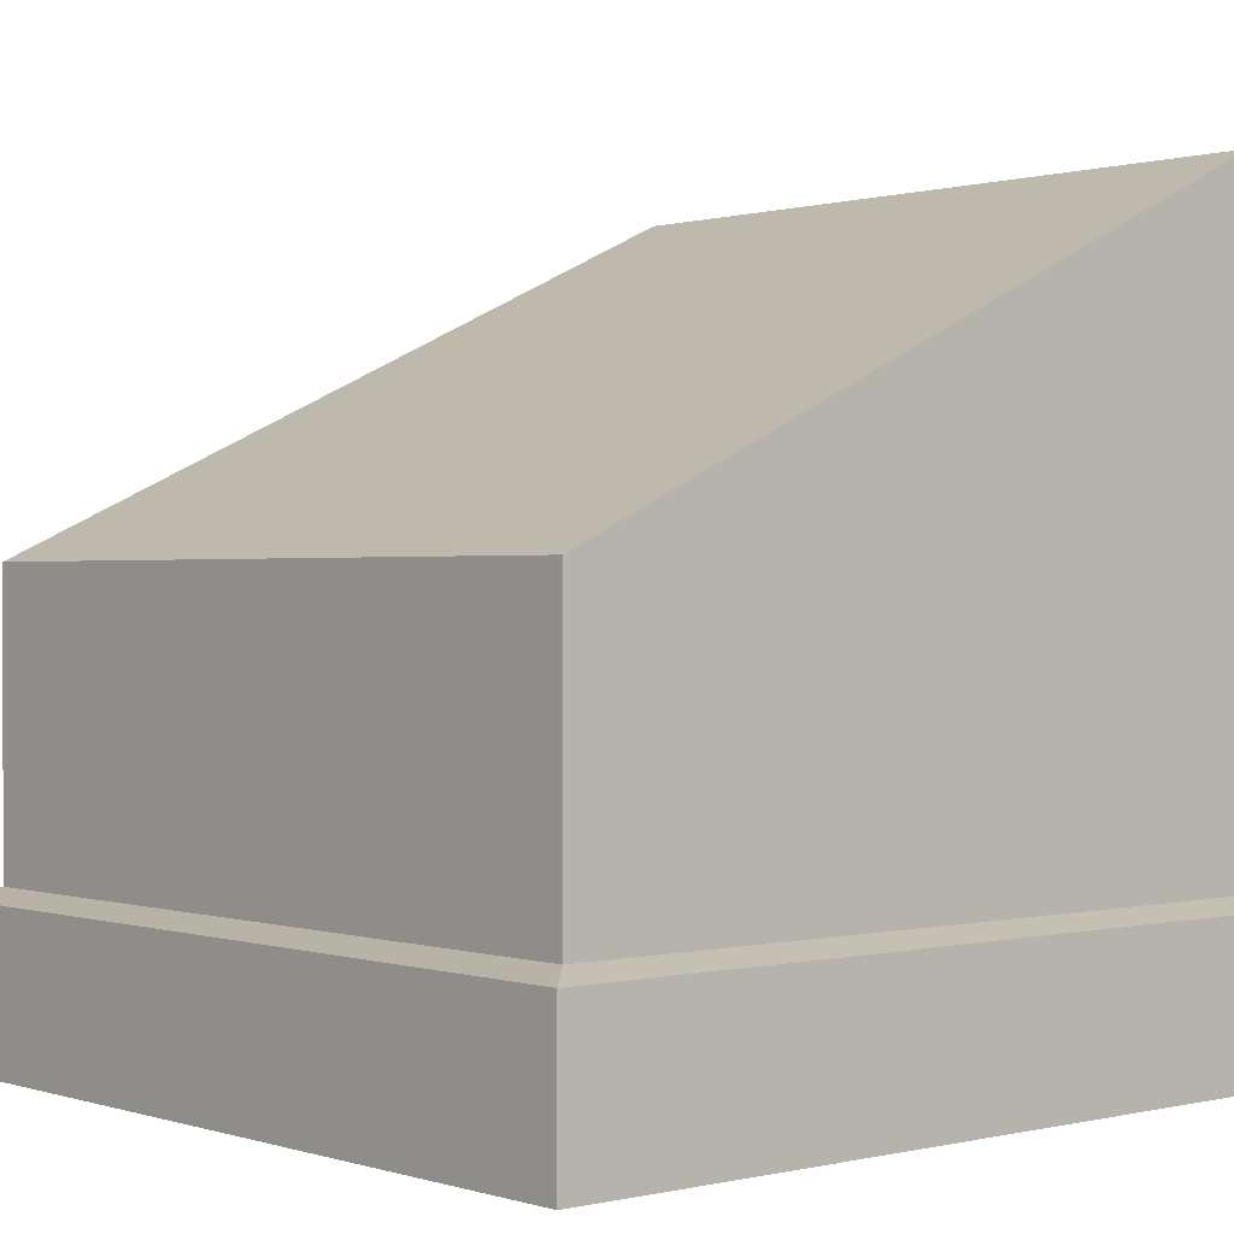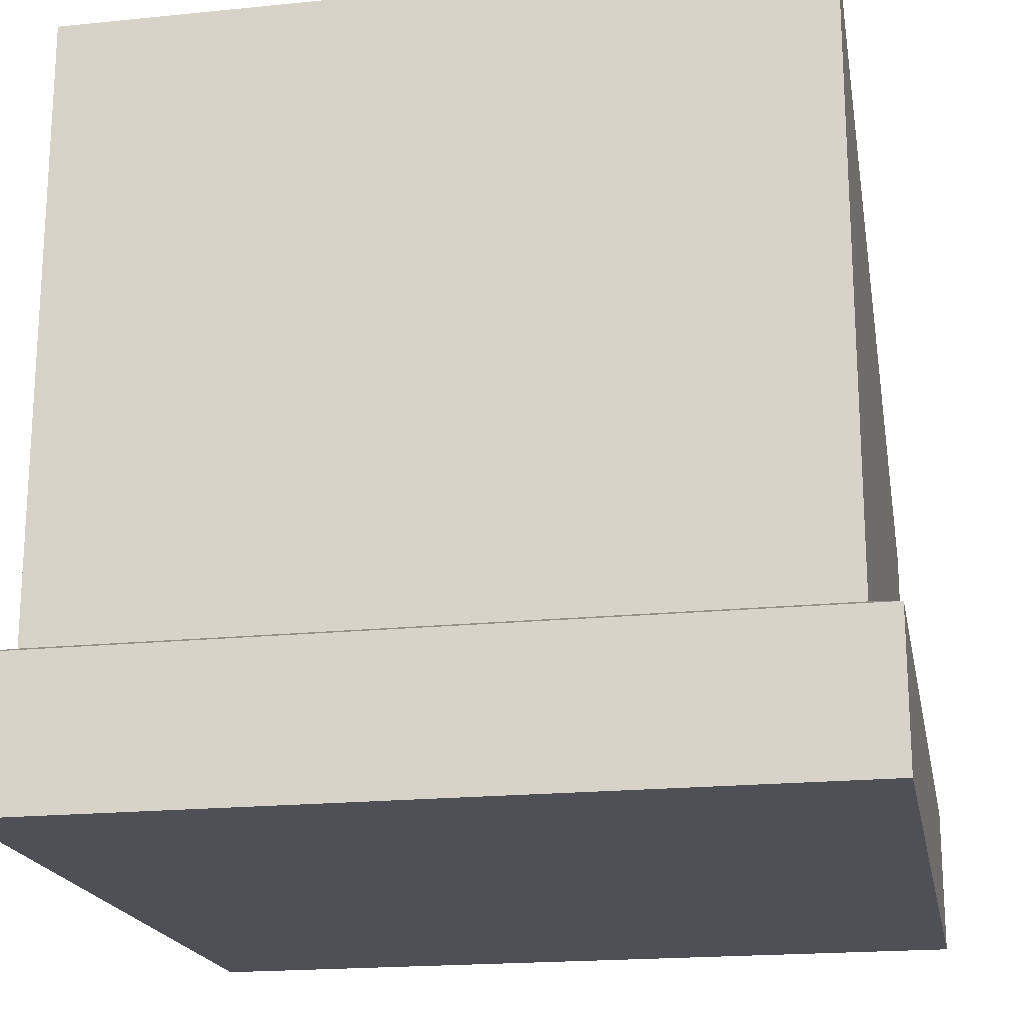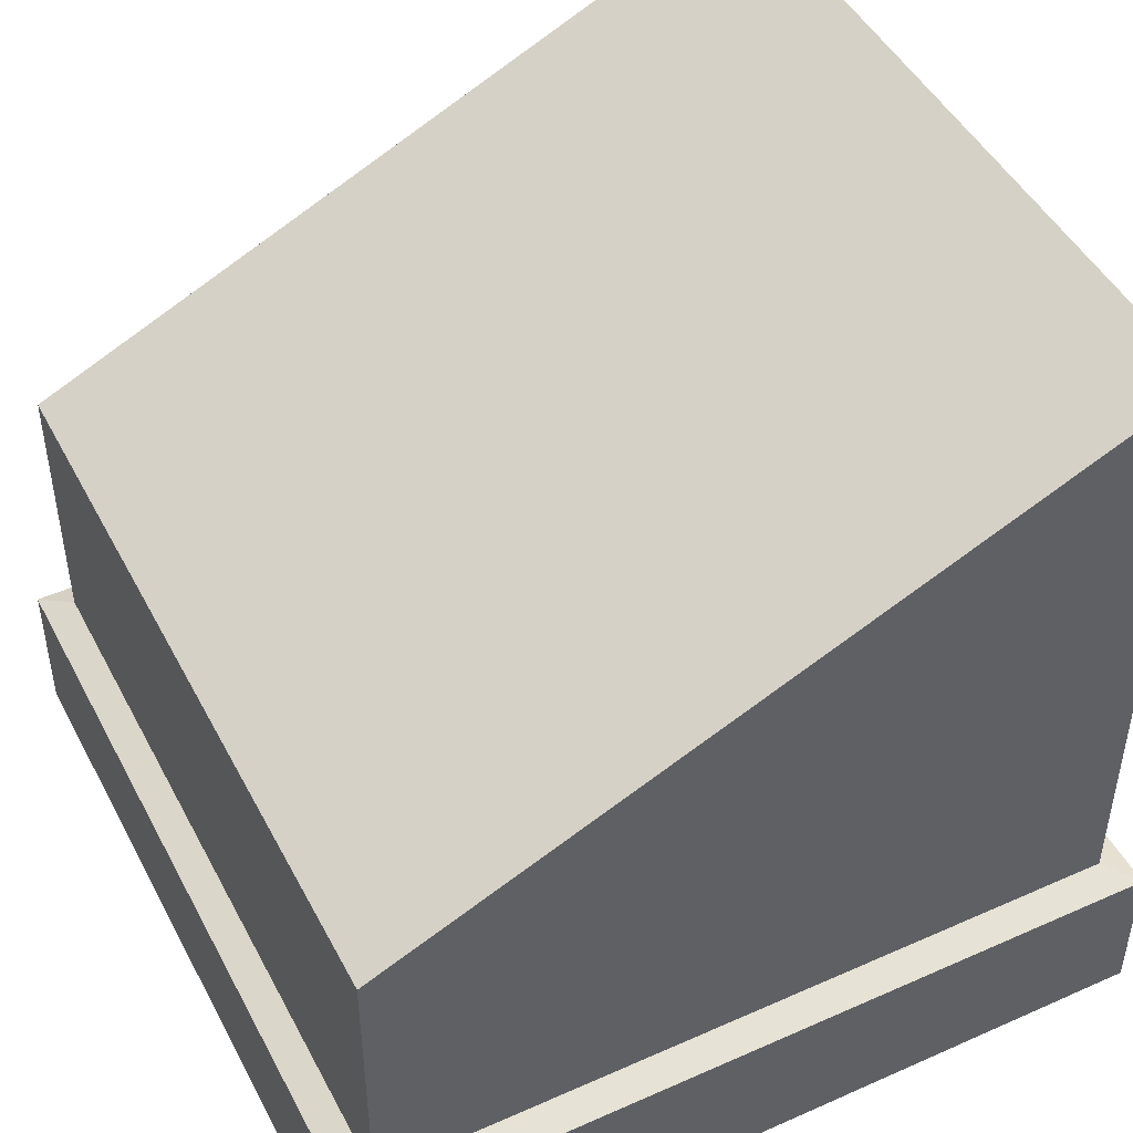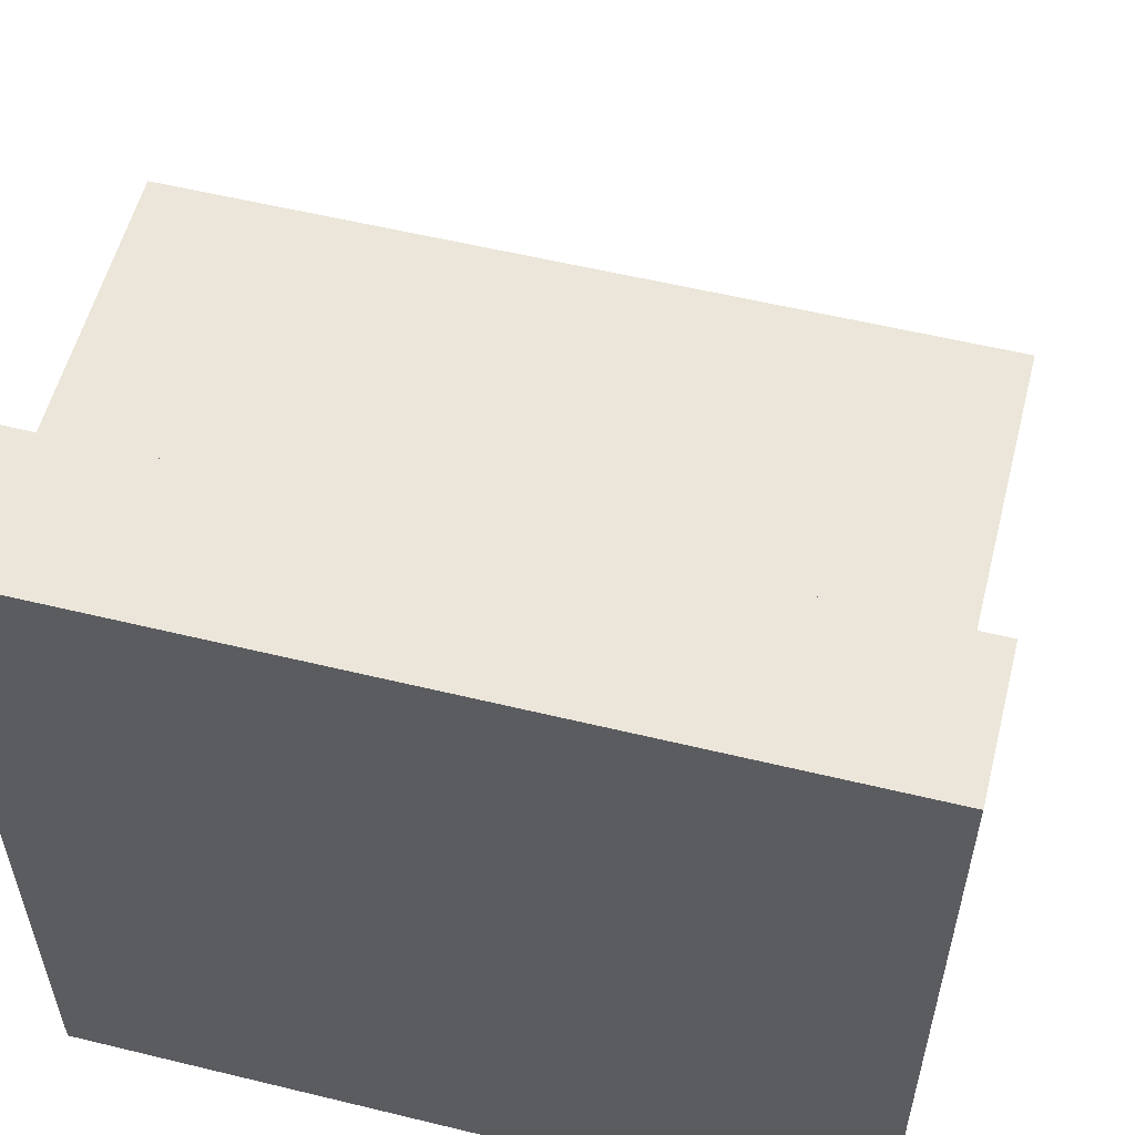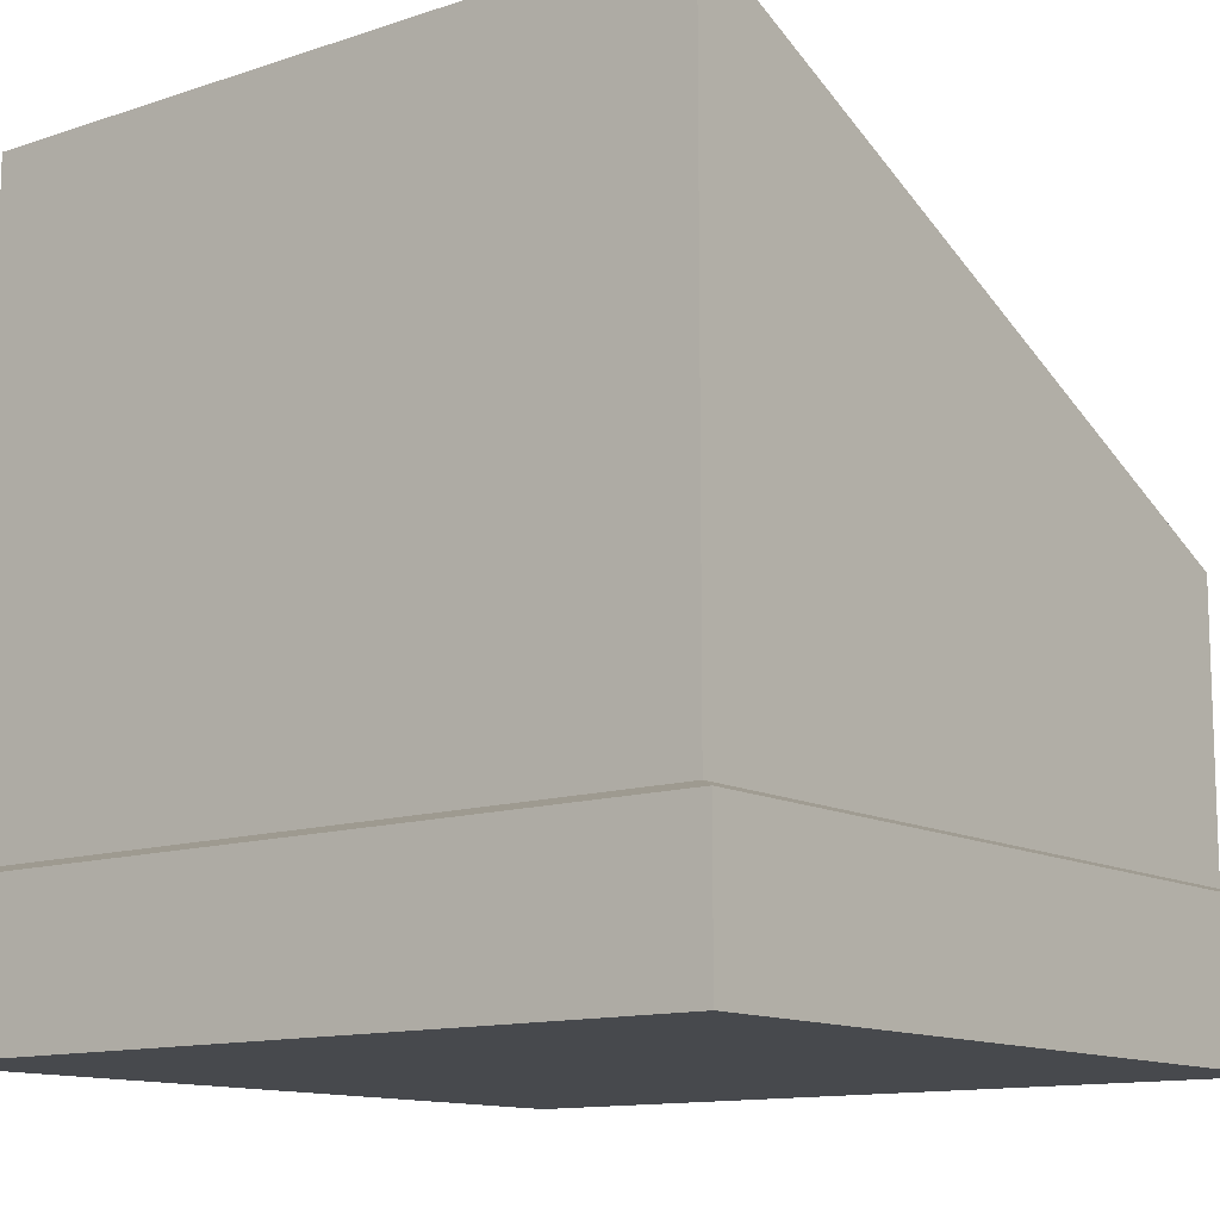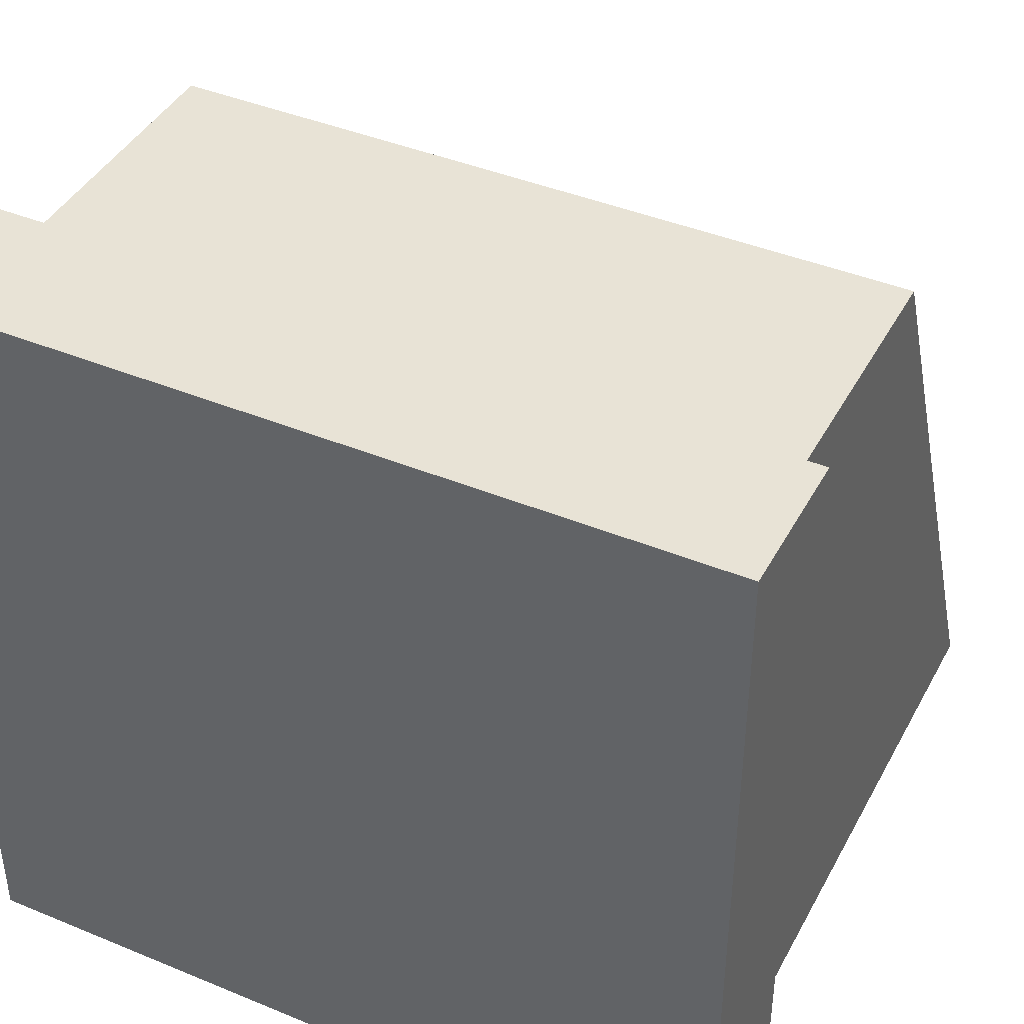
<metadata>
{"format":"obj","ext":"obj","renderer":"f3d","projection":"perspective","resolution":1024,"background":"white","views":[{"elev":0.5,"azim":49.0,"up":"+Y"},{"elev":-19.3,"azim":-169.2,"up":"+Y"},{"elev":47.1,"azim":63.3,"up":"+Y"},{"elev":56.1,"azim":14.3,"up":"+Z"},{"elev":-12.3,"azim":-141.8,"up":"+Y"},{"elev":41.9,"azim":26.4,"up":"+Z"}]}
</metadata>
<code>
g z018v001_h
v -0.492 0 0.492
v -0.492 0.1807 0.492
v 0.492 0.1807 0.492
v 0.492 0 0.492
v -0.4552 0.5334 0.4552
v -0.4552 0.9525 -0.4552
v 0.4552 0.9525 -0.4552
v 0.4552 0.5334 0.4552
v -0.492 0.1807 -0.492
v -0.492 0 -0.492
v 0.492 0 -0.492
v 0.492 0.1807 -0.492
v -0.492 0 -0.492
v -0.492 0 0.492
v 0.492 0 0.492
v 0.492 0 -0.492
v 0.492 0 0.492
v 0.492 0.1807 0.492
v 0.492 0.1807 -0.492
v 0.492 0 -0.492
v -0.492 0 -0.492
v -0.492 0.1807 -0.492
v -0.492 0.1807 0.492
v -0.492 0 0.492
v -0.492 0.1807 0.492
v -0.4552 0.1936 0.4552
v 0.4552 0.1936 0.4552
v 0.492 0.1807 0.492
v -0.492 0.1807 -0.492
v -0.4552 0.1936 -0.4552
v -0.4552 0.1936 0.4552
v -0.492 0.1807 0.492
v -0.4552 0.1936 -0.4552
v -0.492 0.1807 -0.492
v 0.492 0.1807 -0.492
v 0.4552 0.1936 -0.4552
v 0.492 0.1807 0.492
v 0.4552 0.1936 0.4552
v 0.4552 0.1936 -0.4552
v 0.492 0.1807 -0.492
v -0.4552 0.1936 0.4552
v -0.4552 0.3832 0.4552
v 0.4552 0.3832 0.4552
v 0.4552 0.1936 0.4552
v -0.4552 0.1936 -0.4552
v -0.4552 0.8023 -0.4552
v -0.4552 0.3832 0.4552
v -0.4552 0.1936 0.4552
v -0.4552 0.8023 -0.4552
v -0.4552 0.1936 -0.4552
v 0.4552 0.1936 -0.4552
v 0.4552 0.8023 -0.4552
v 0.4552 0.1936 0.4552
v 0.4552 0.3832 0.4552
v 0.4552 0.8023 -0.4552
v 0.4552 0.1936 -0.4552
v -0.4552 0.3832 0.4552
v -0.4552 0.5334 0.4552
v 0.4552 0.5334 0.4552
v 0.4552 0.3832 0.4552
v -0.4552 0.8023 -0.4552
v -0.4552 0.9525 -0.4552
v -0.4552 0.5334 0.4552
v -0.4552 0.3832 0.4552
v -0.4552 0.9525 -0.4552
v -0.4552 0.8023 -0.4552
v 0.4552 0.8023 -0.4552
v 0.4552 0.9525 -0.4552
v 0.4552 0.3832 0.4552
v 0.4552 0.5334 0.4552
v 0.4552 0.9525 -0.4552
v 0.4552 0.8023 -0.4552
g z018v001_h_0
f 3 2 1
f 4 3 1
f 7 6 5
f 8 7 5
f 11 10 9
f 12 11 9
f 15 14 13
f 16 15 13
f 19 18 17
f 20 19 17
f 23 22 21
f 24 23 21
f 27 26 25
f 28 27 25
f 31 30 29
f 32 31 29
f 35 34 33
f 36 35 33
f 39 38 37
f 40 39 37
f 43 42 41
f 44 43 41
f 47 46 45
f 48 47 45
f 51 50 49
f 52 51 49
f 55 54 53
f 56 55 53
f 59 58 57
f 60 59 57
f 63 62 61
f 64 63 61
f 67 66 65
f 68 67 65
f 71 70 69
f 72 71 69

</code>
